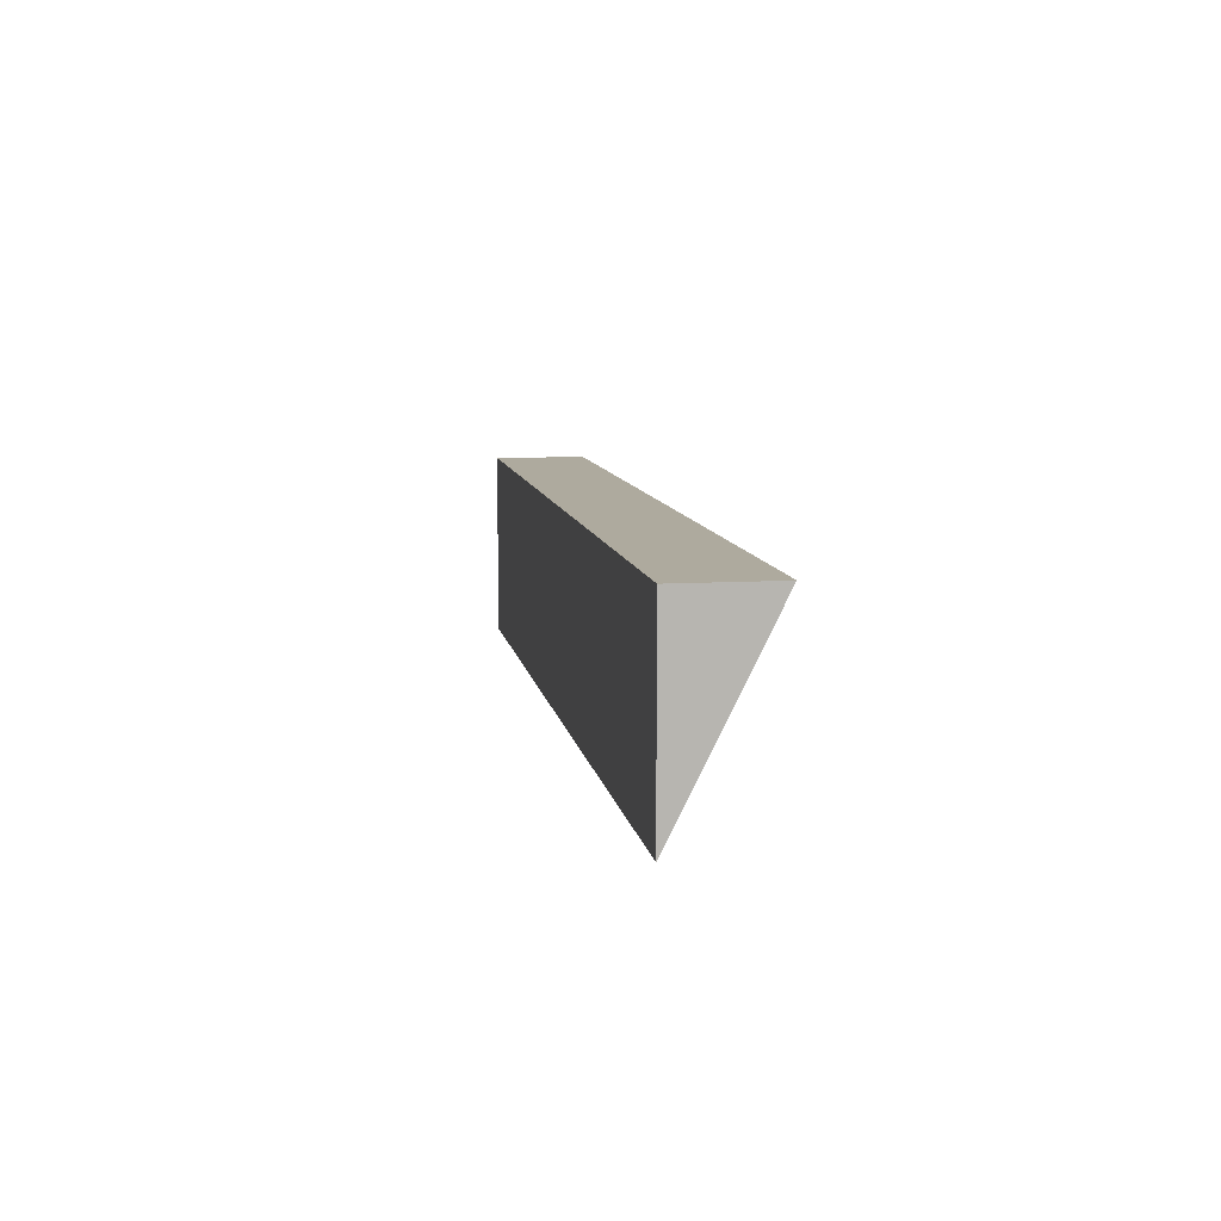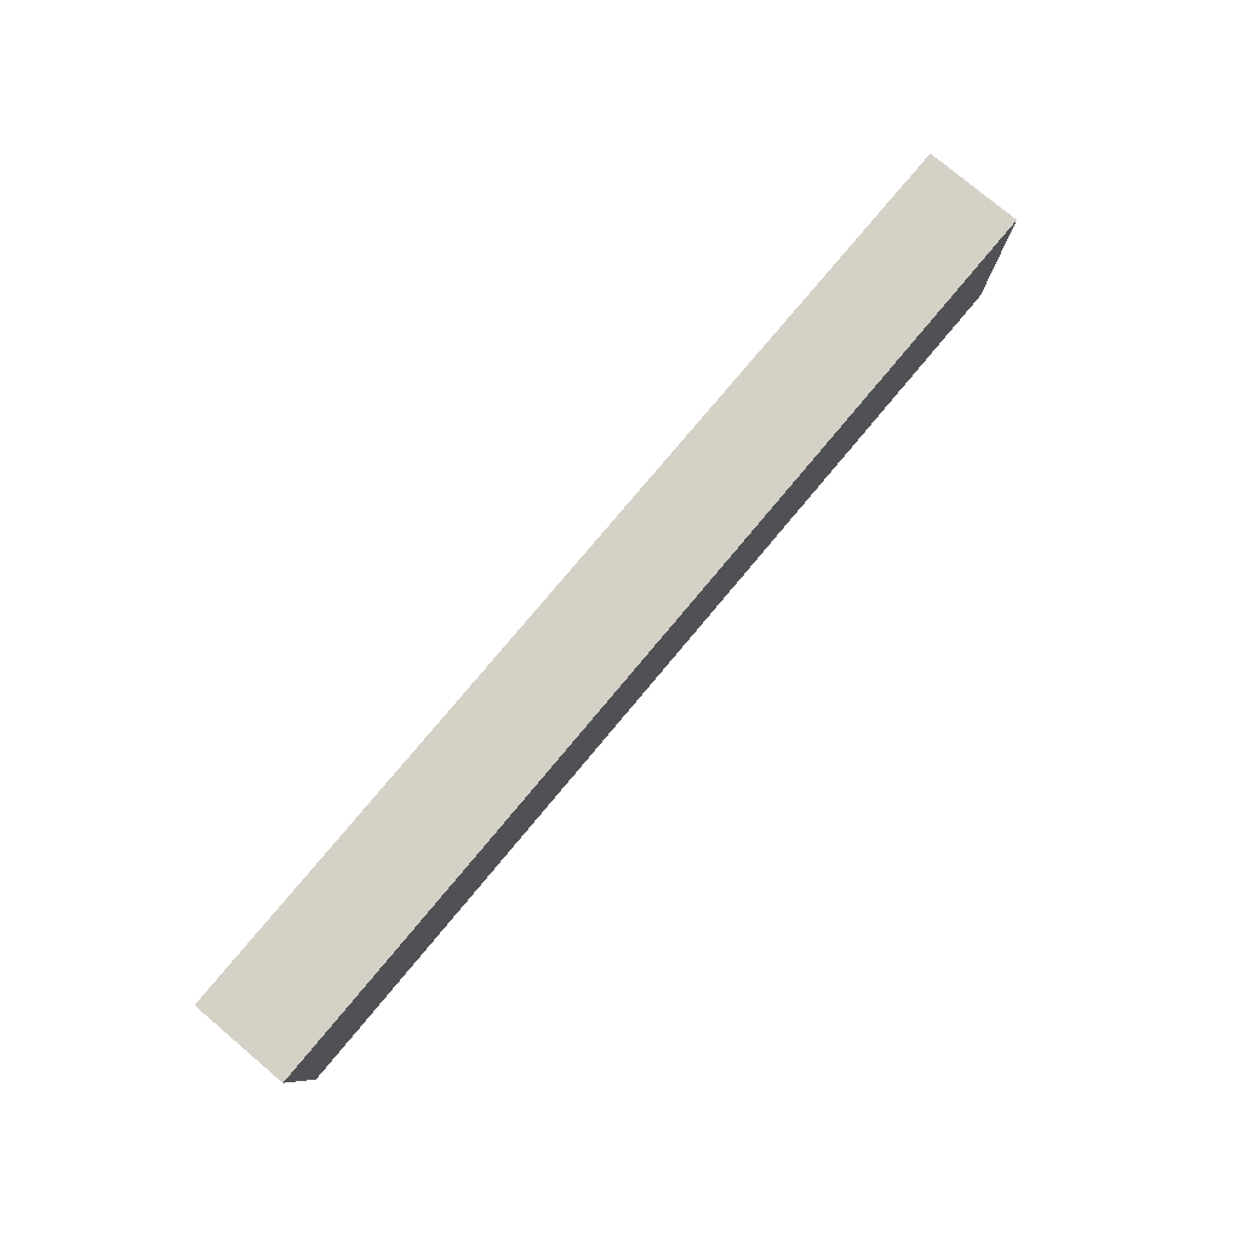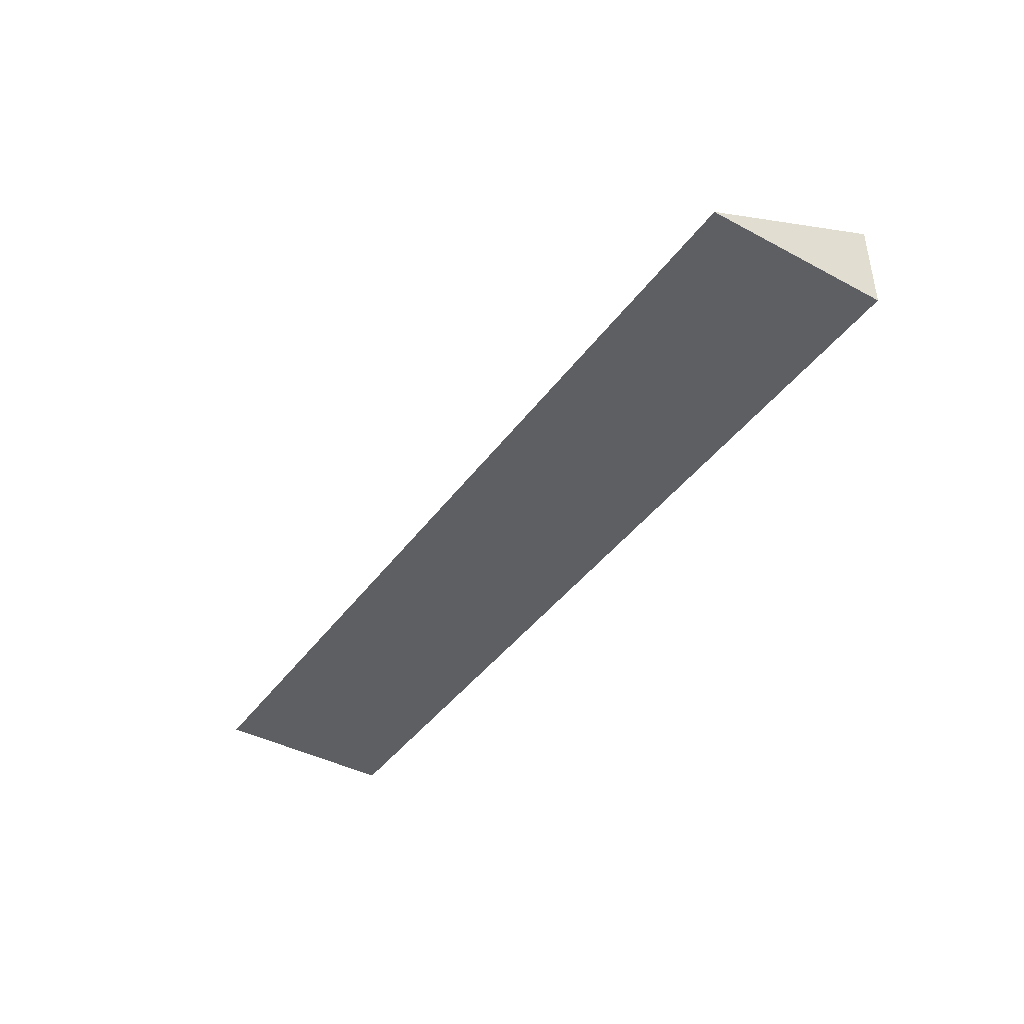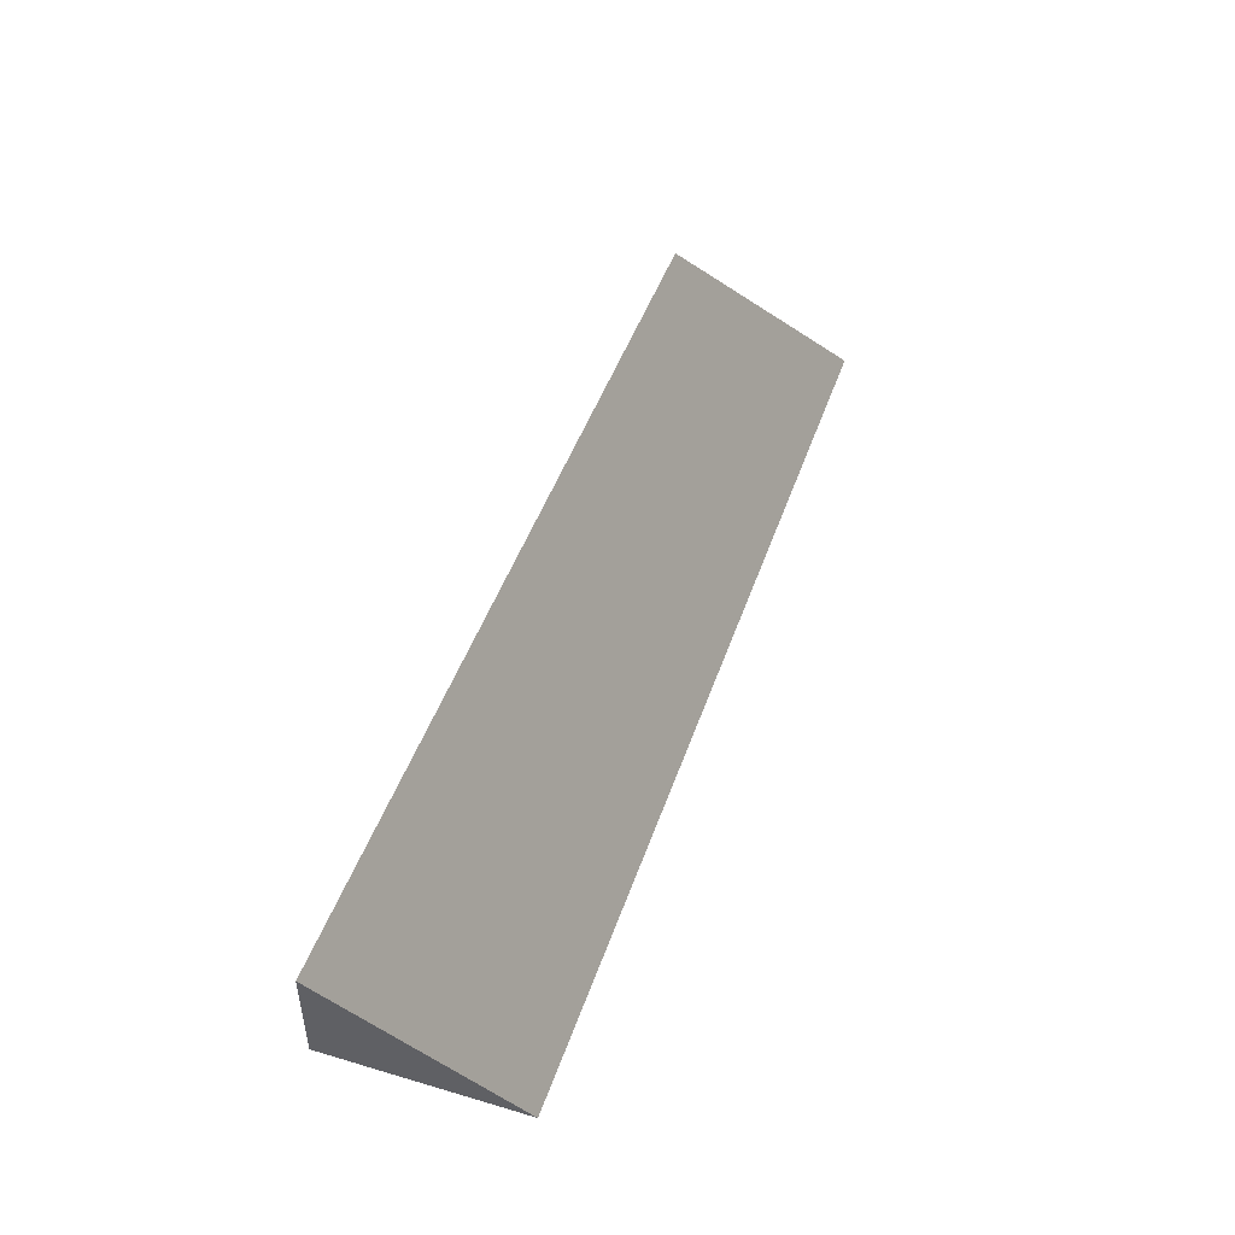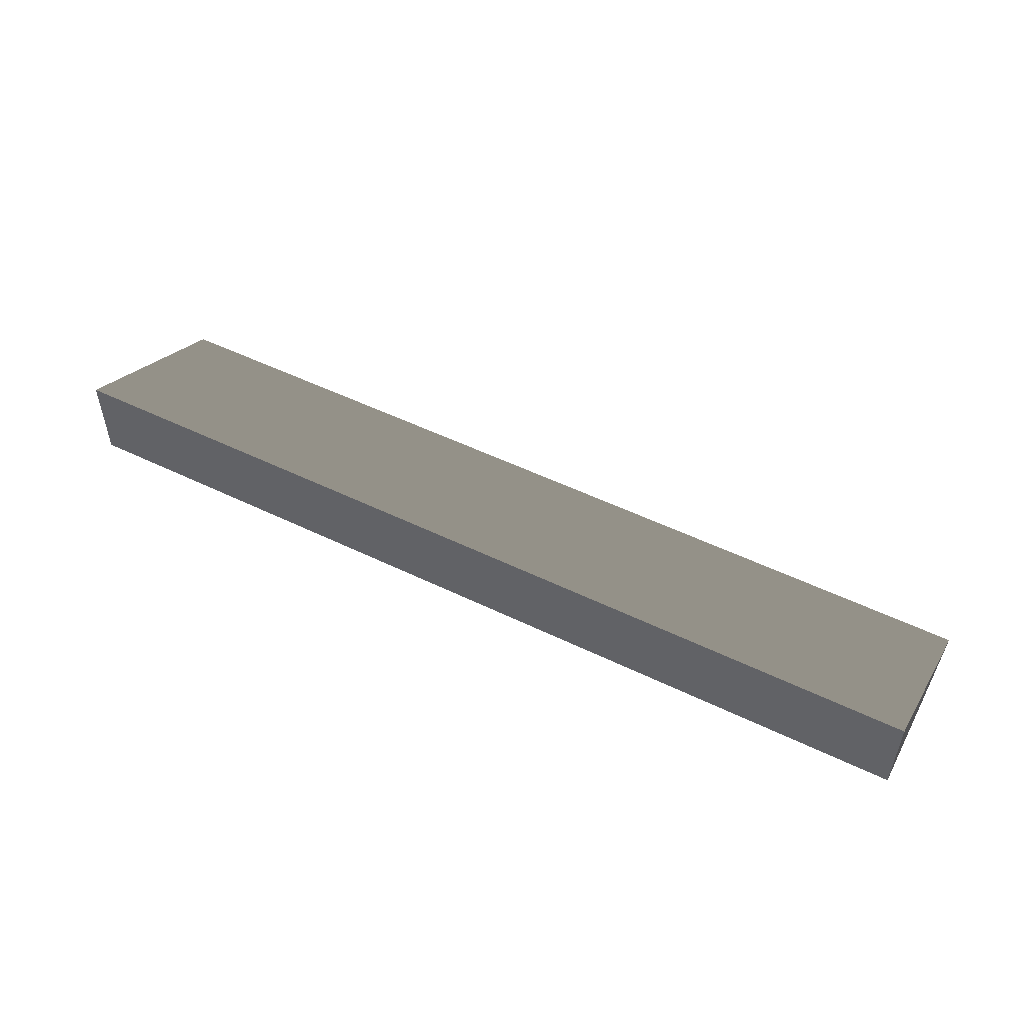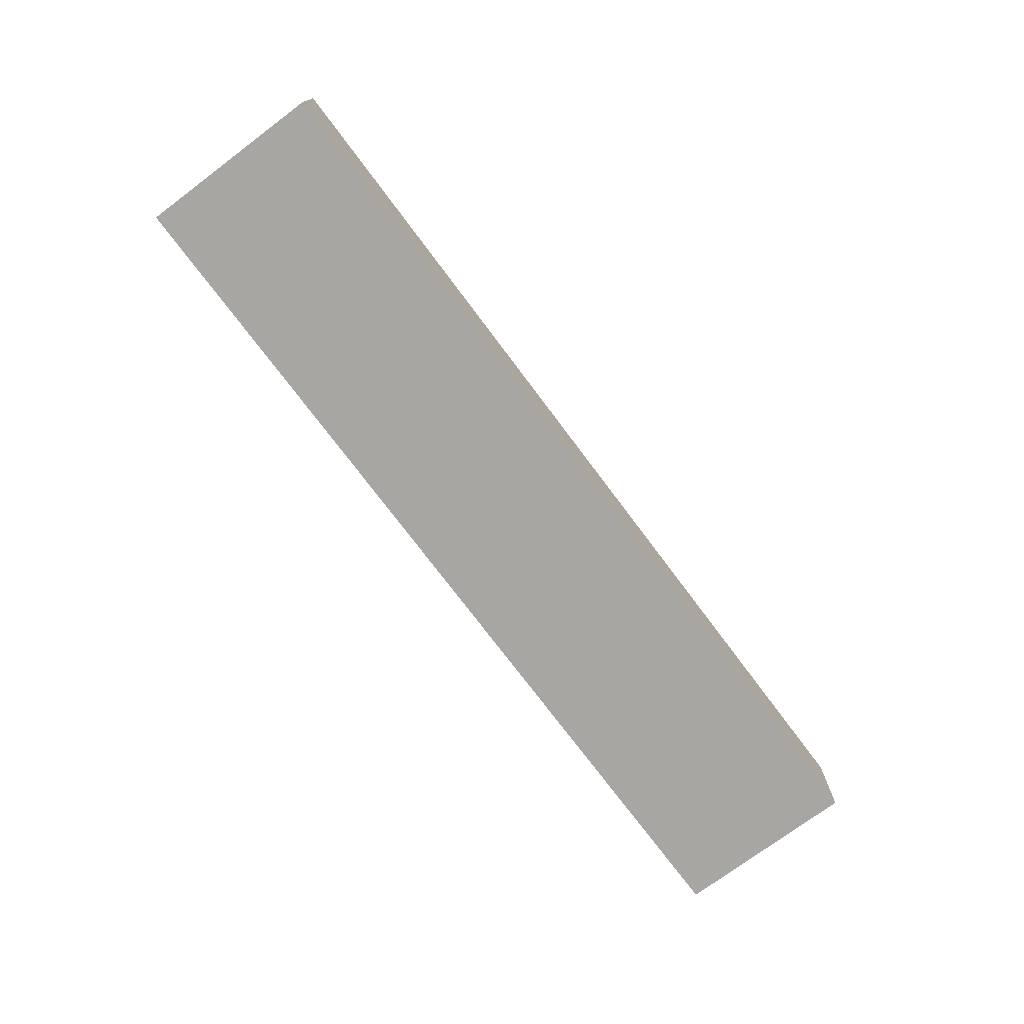
<metadata>
{"format":"obj","ext":"obj","renderer":"f3d","projection":"perspective","resolution":1024,"background":"white","views":[{"elev":9.2,"azim":80.6,"up":"+Z"},{"elev":78.8,"azim":-50.0,"up":"+Z"},{"elev":-41.5,"azim":-122.8,"up":"+Y"},{"elev":46.5,"azim":108.5,"up":"+Y"},{"elev":52.1,"azim":27.6,"up":"+Y"},{"elev":-74.2,"azim":-53.2,"up":"+Y"}]}
</metadata>
<code>
o ramp
g ramp
v 5 -1 -5
v -5 -1 -5
v 5 0 -5
v -5 0 -5
v 5 -1 -7
v -5 -1 -7
f 3 1 5
f 4 6 2
f 4 2 1
f 1 3 4
f 2 6 5
f 5 1 2
f 4 3 5
f 5 6 4

</code>
